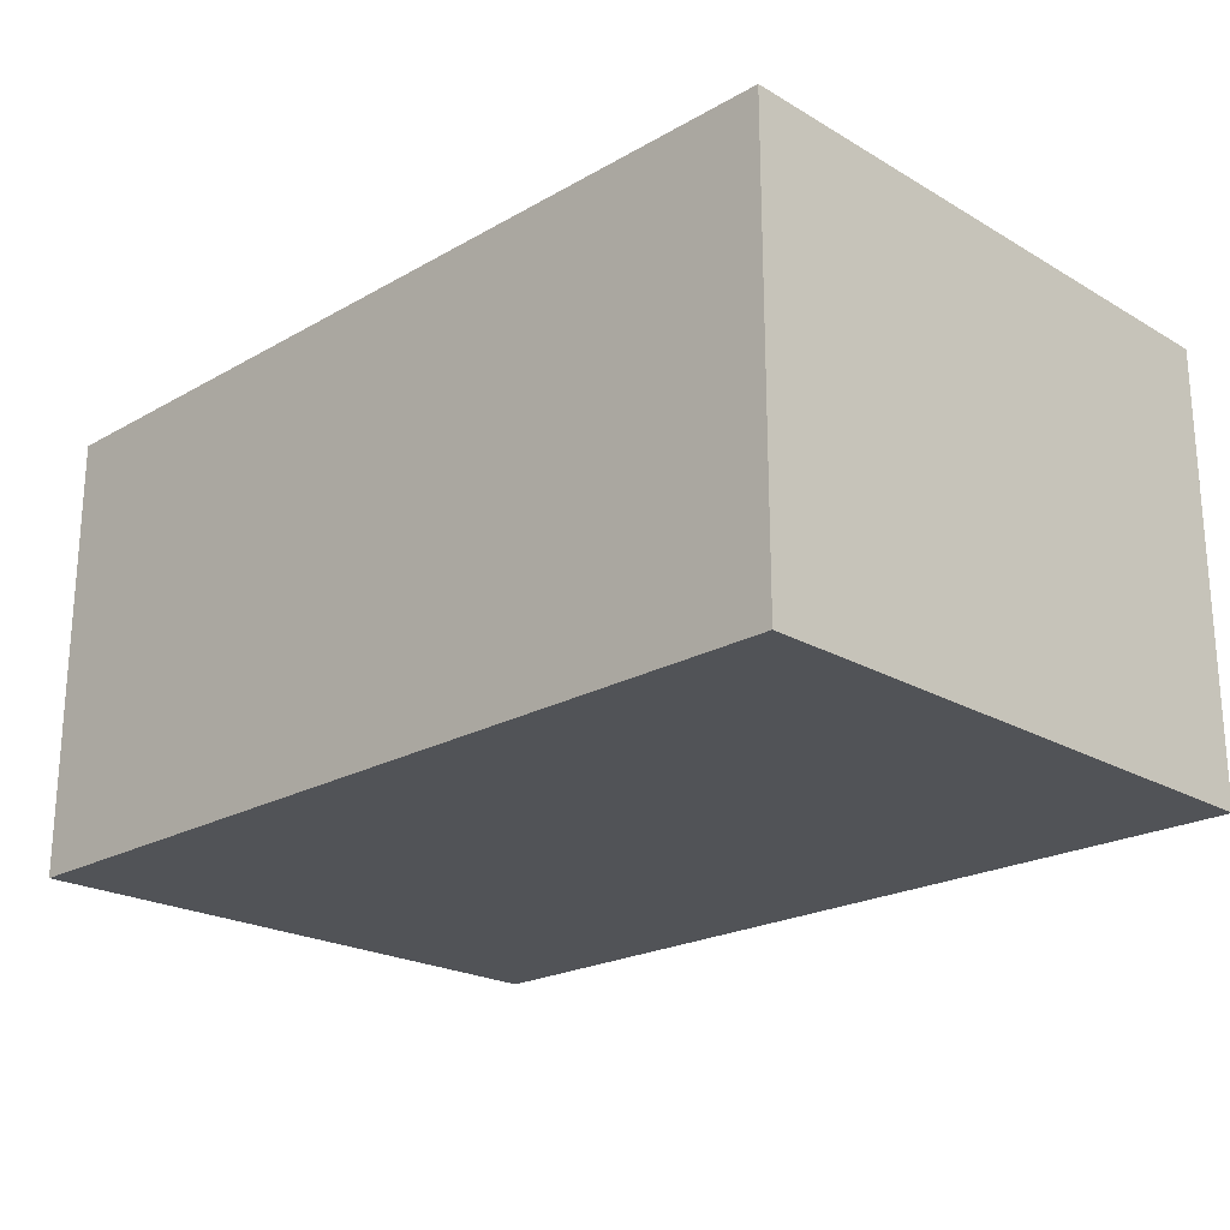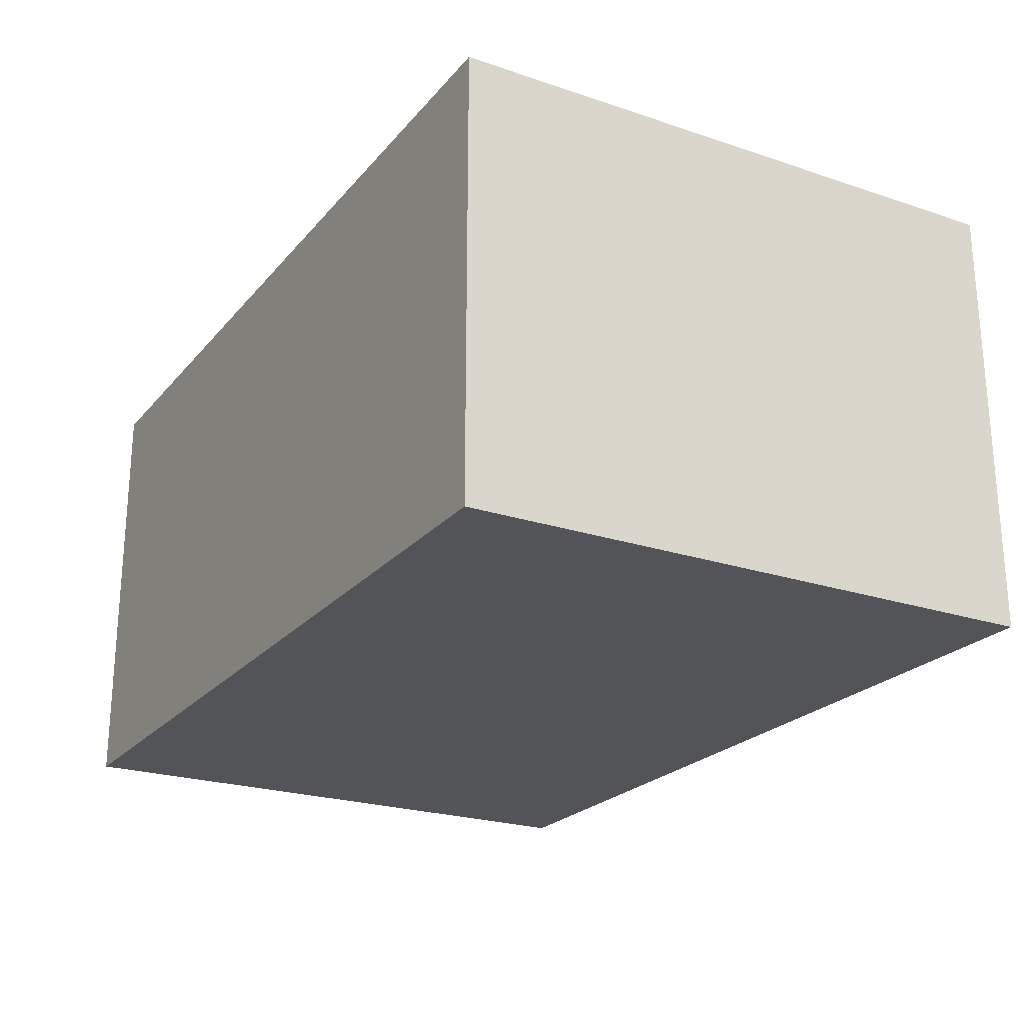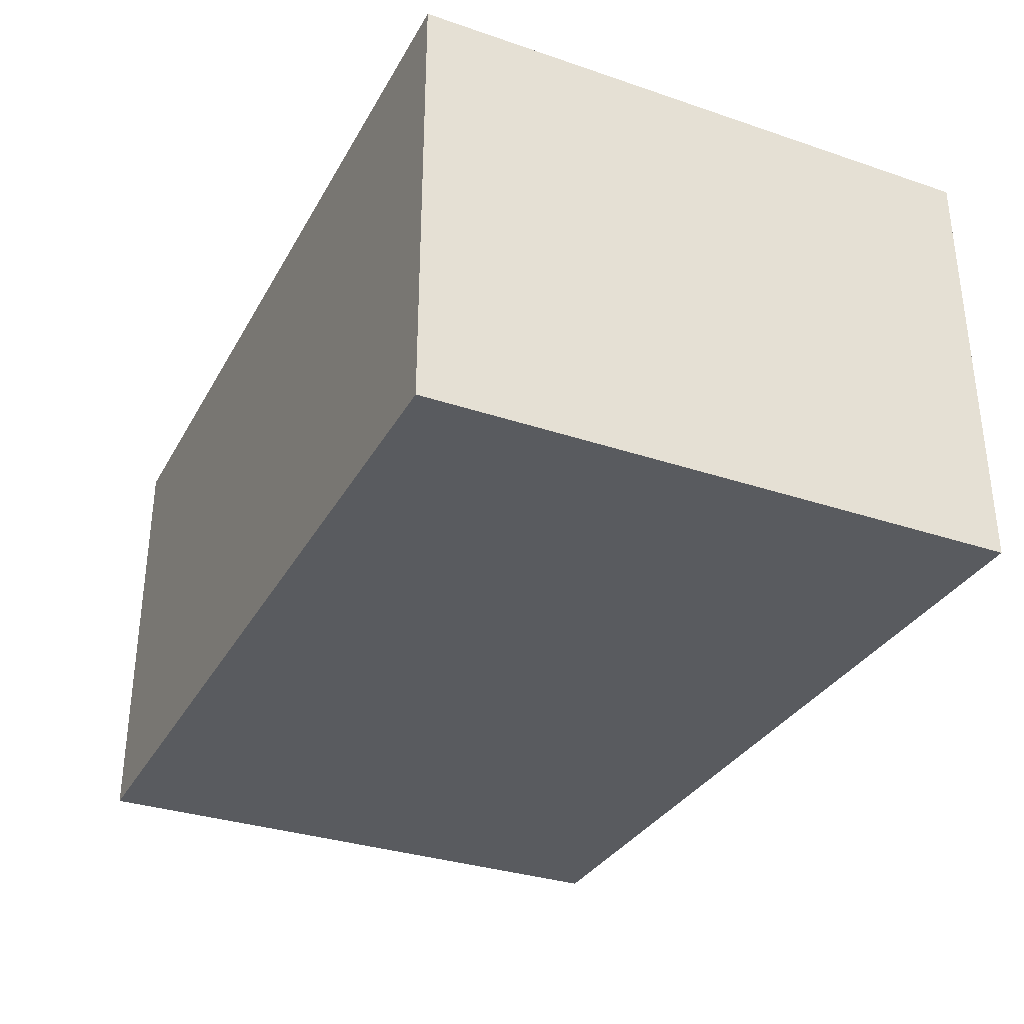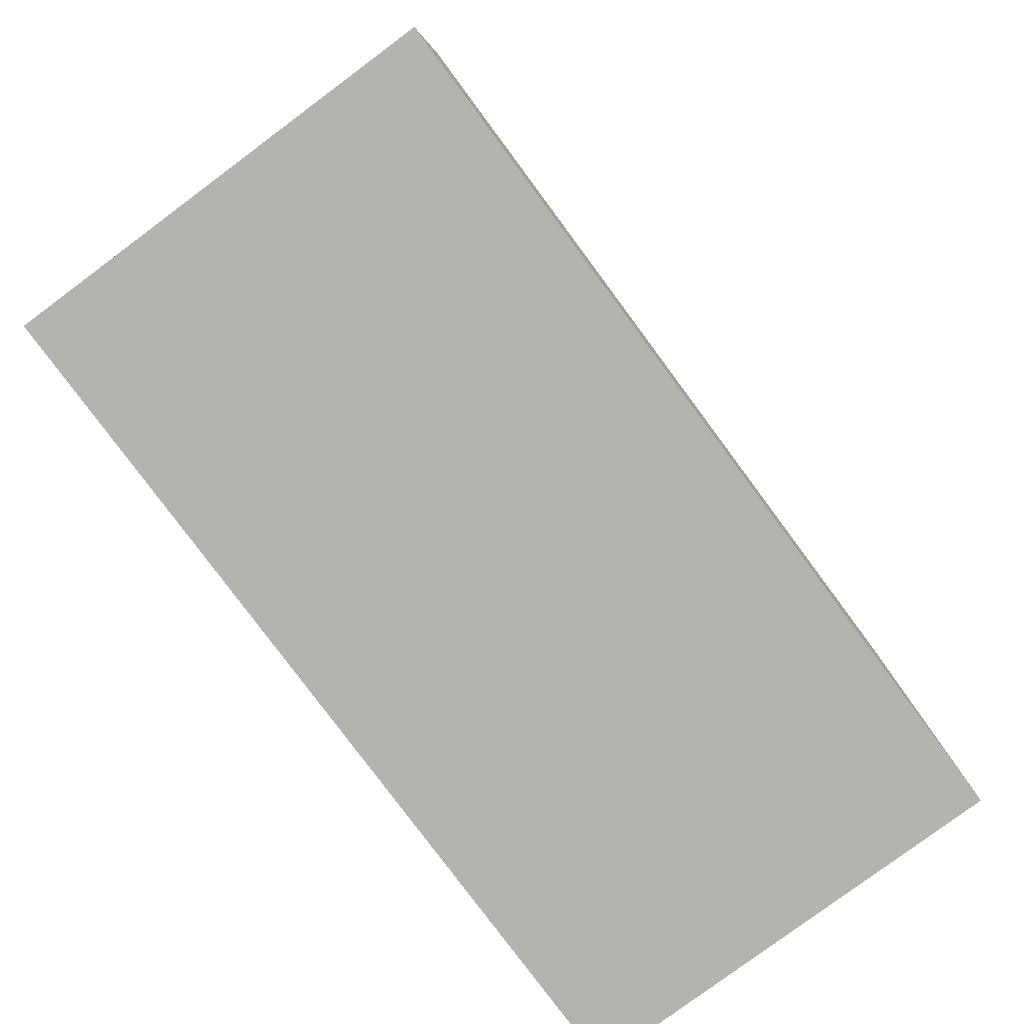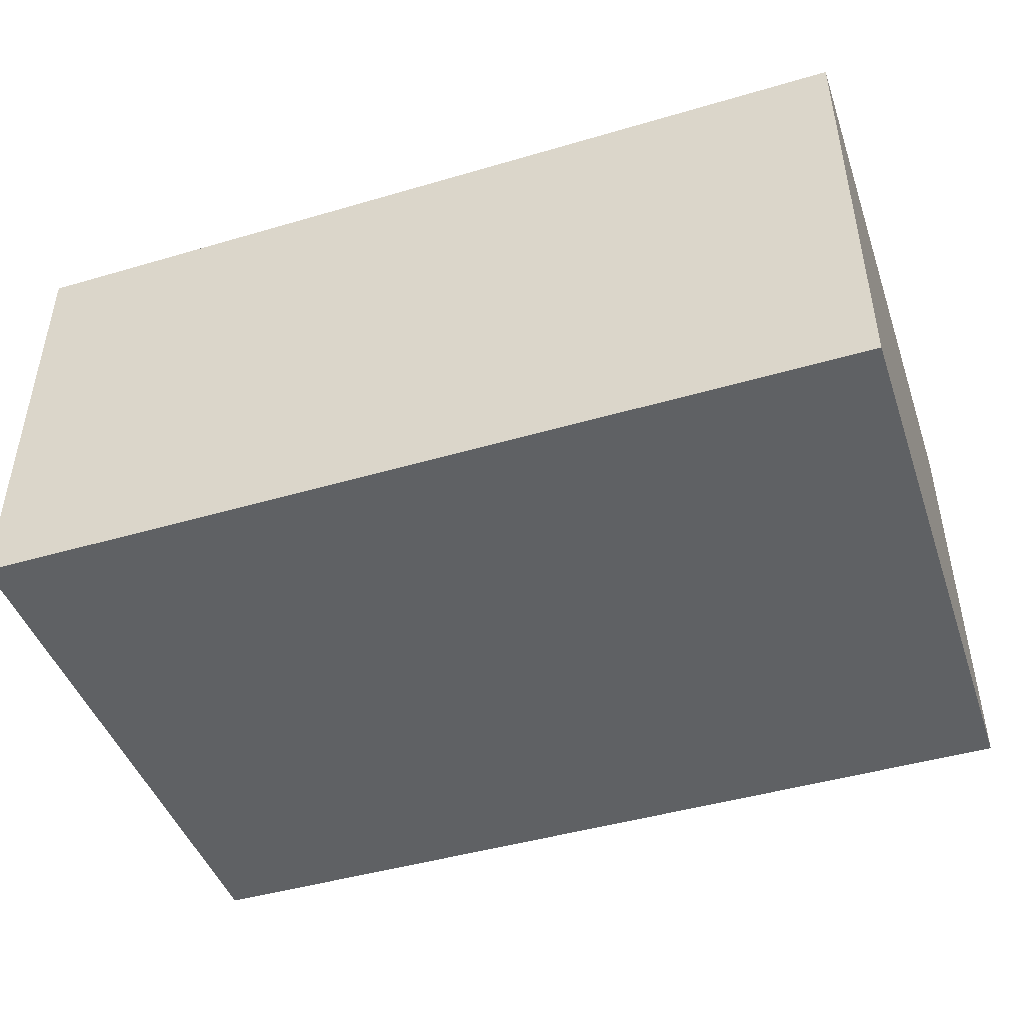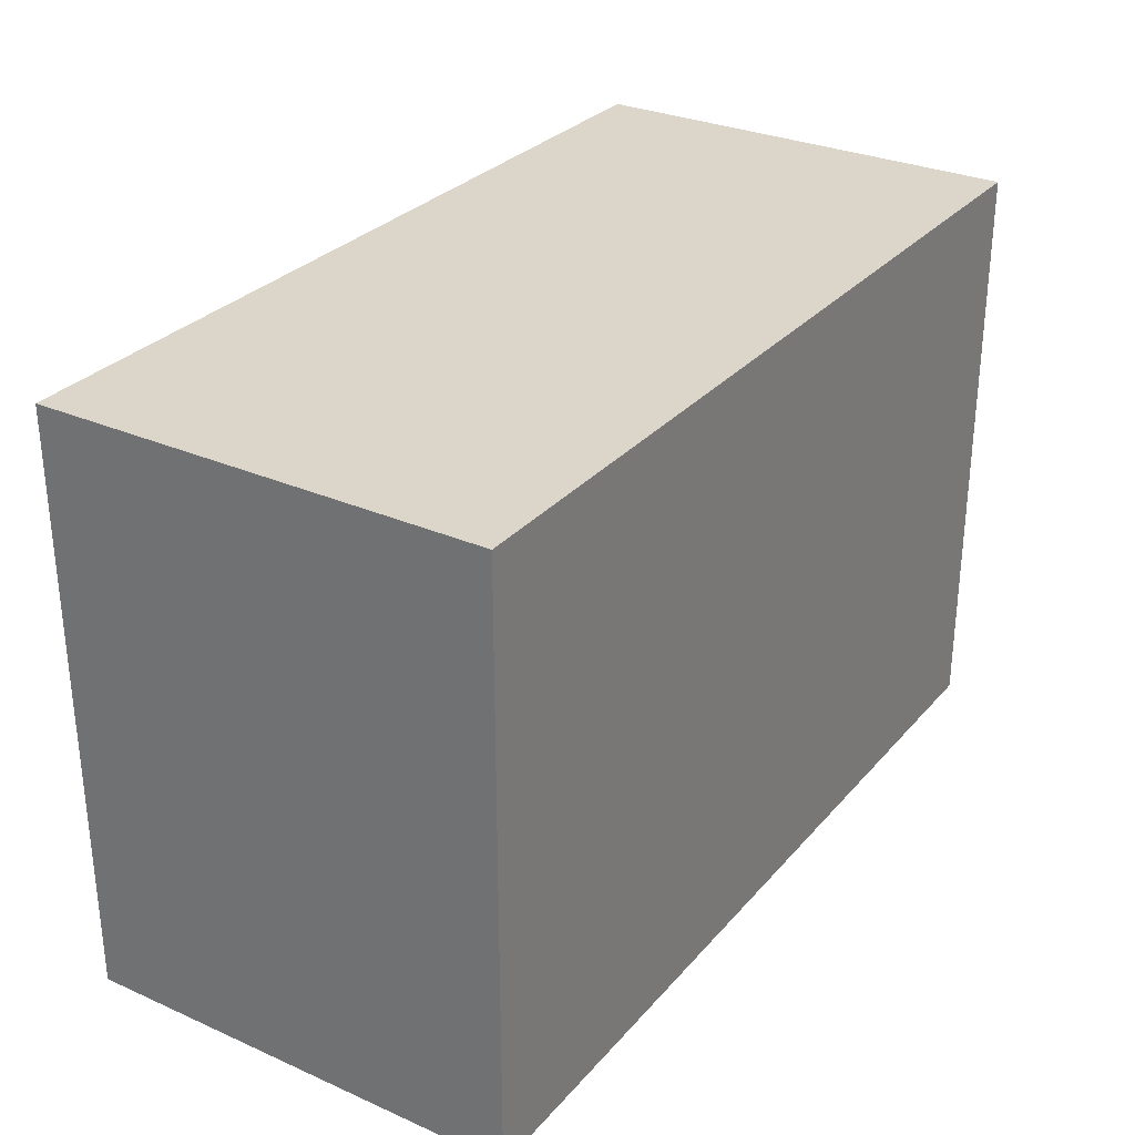
<metadata>
{"format":"obj","ext":"obj","renderer":"f3d","projection":"perspective","resolution":1024,"background":"white","views":[{"elev":-22.0,"azim":44.6,"up":"+Y"},{"elev":-23.1,"azim":-119.5,"up":"+Y"},{"elev":-32.6,"azim":-115.1,"up":"+Y"},{"elev":-79.9,"azim":-53.4,"up":"+Z"},{"elev":-45.4,"azim":-161.3,"up":"+Y"},{"elev":29.7,"azim":-57.2,"up":"+Z"}]}
</metadata>
<code>
g ContainerLarge
v -3 0 2
v -3 0 -2
v -3 2 2
v -3 2 -2
v -3 3 2
v -3 3 -2
v 3 0 2
v 3 0 -2
v 3 2 2
v 3 2 -2
v 3 3 2
v 3 3 -2
v -3 0 2
v -3 2 2
v -3 3 2
v 3 0 2
v 3 2 2
v 3 3 2
v -3 0 -2
v -3 2 -2
v -3 3 -2
v 3 0 -2
v 3 2 -2
v 3 3 -2
v -3 0 2
v 3 0 2
v -3 0 -2
v 3 0 -2
v -3 3 2
v 3 3 2
v -2 3 1
v 2 3 1
v -2 3 -1
v 2 3 -1
v -3 3 -2
v 3 3 -2
f 3 2 1
f 4 2 3
f 5 4 3
f 6 4 5
f 7 8 9
f 9 8 10
f 9 10 11
f 11 10 12
f 16 14 13
f 17 15 14
f 17 14 16
f 18 15 17
f 19 20 22
f 20 21 23
f 22 20 23
f 23 21 24
f 27 26 25
f 28 26 27
f 29 30 31
f 31 30 32
f 29 31 33
f 31 32 33
f 32 30 34
f 33 32 34
f 29 33 35
f 33 34 35
f 34 30 36
f 35 34 36

</code>
